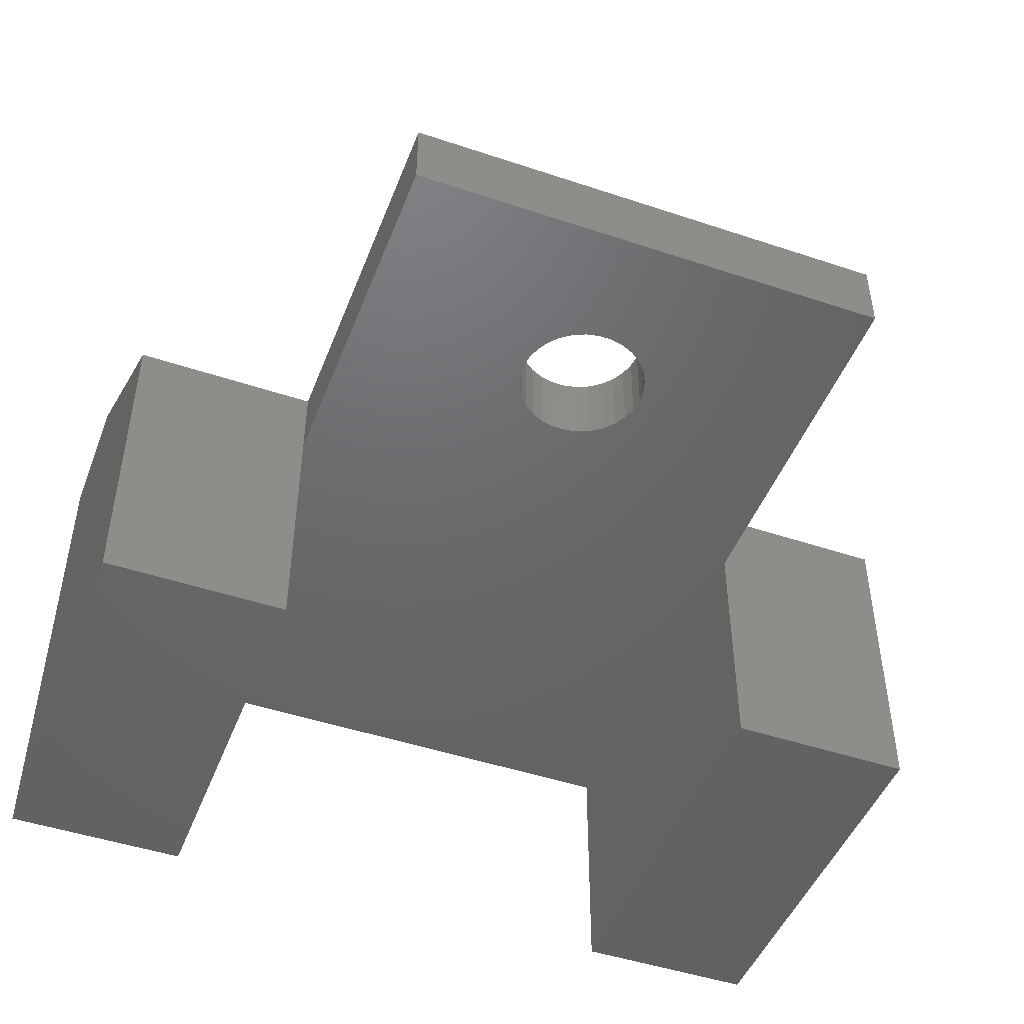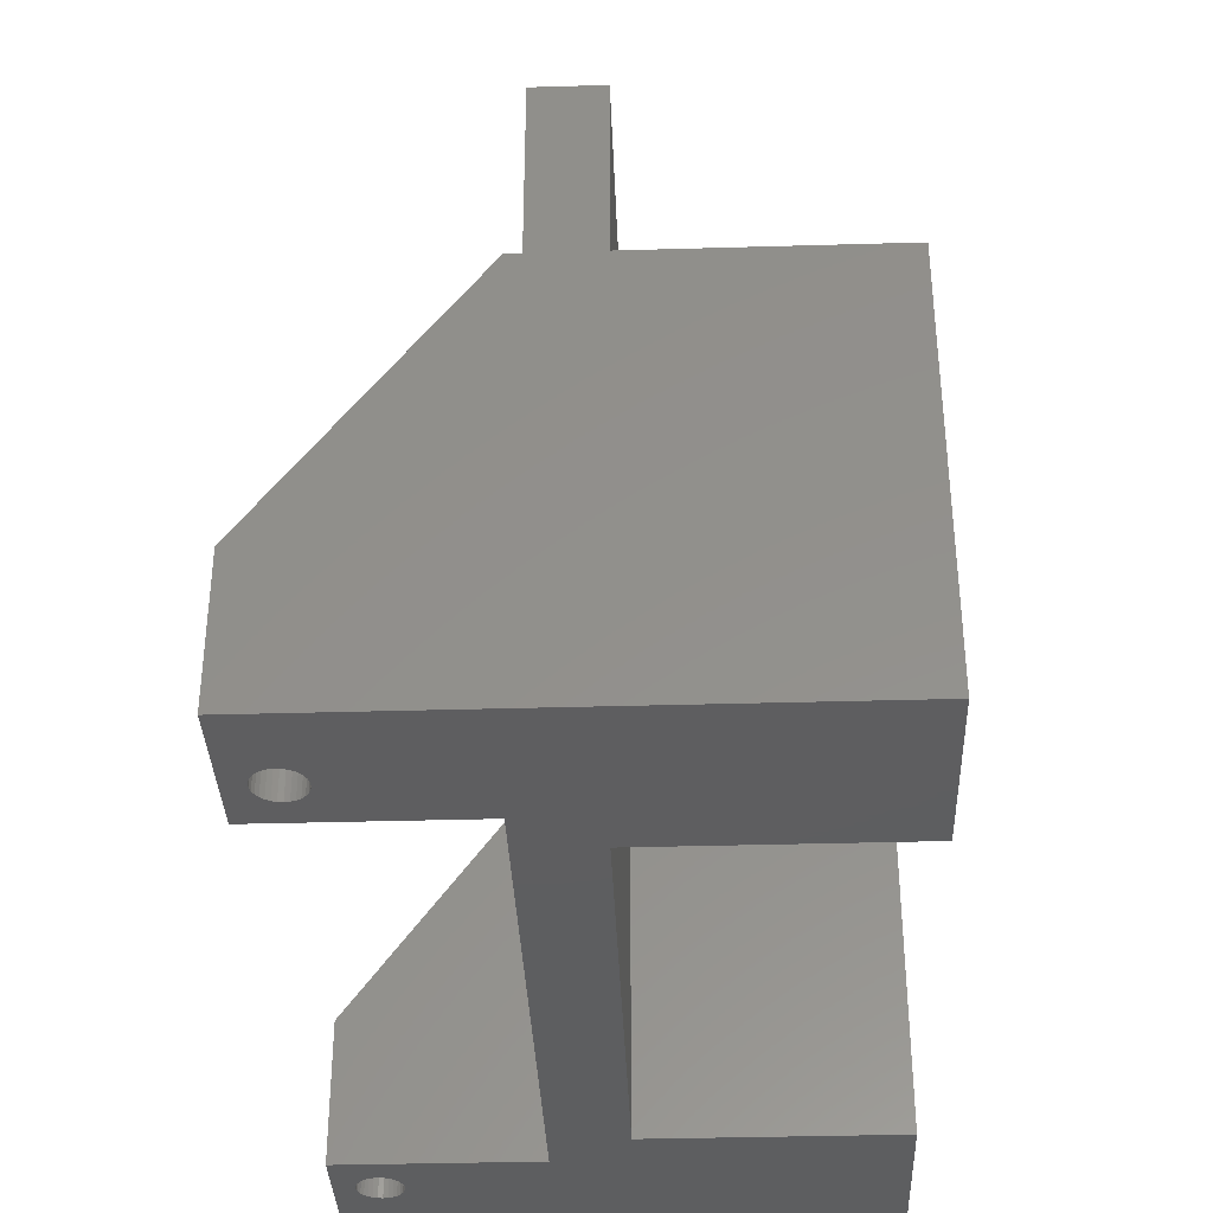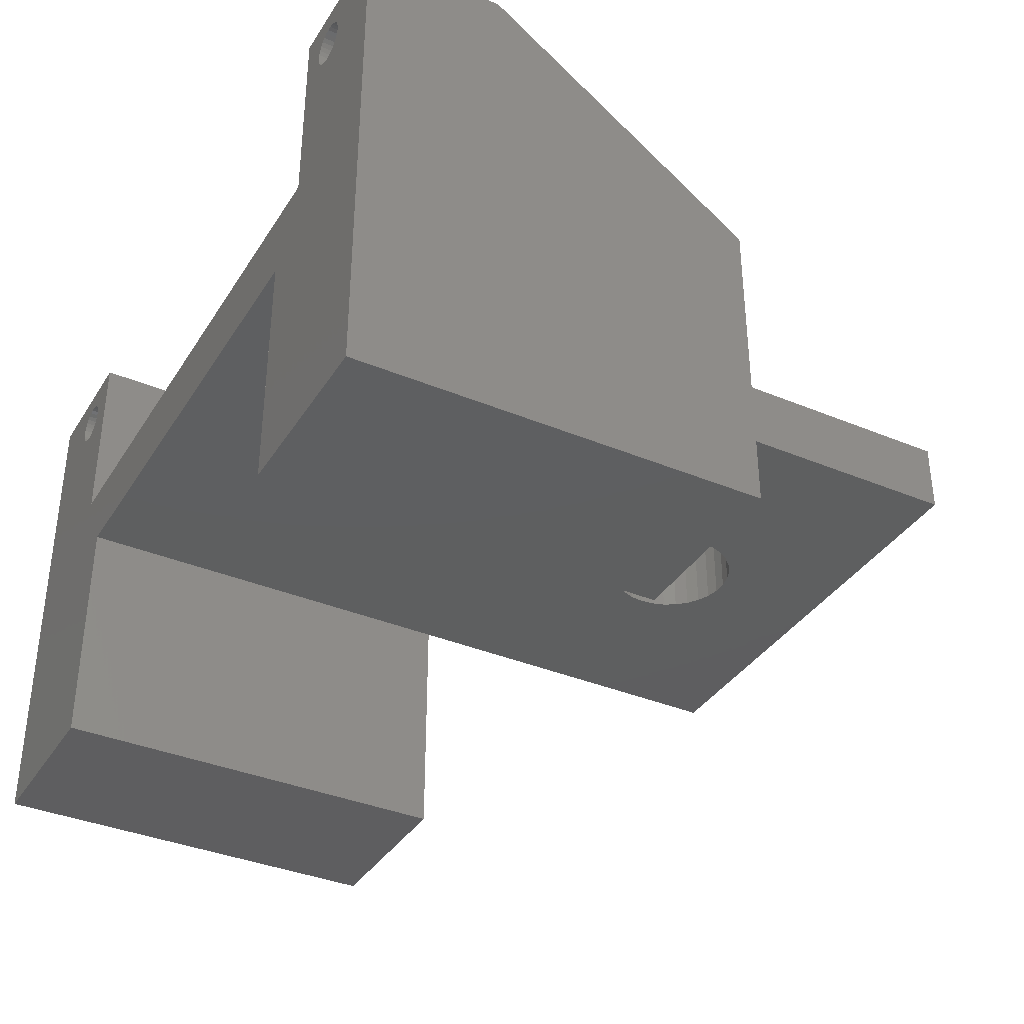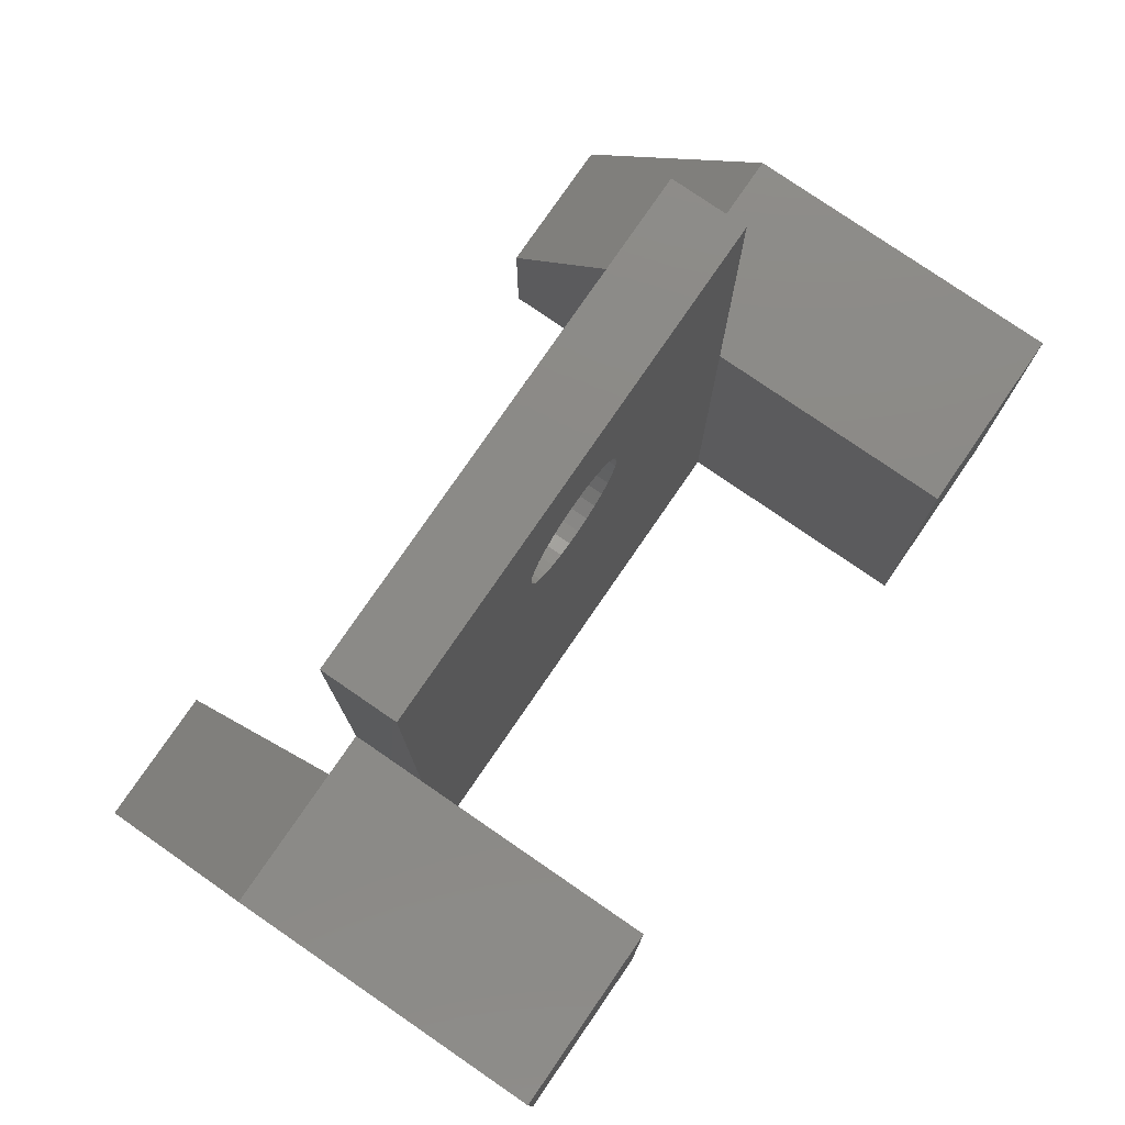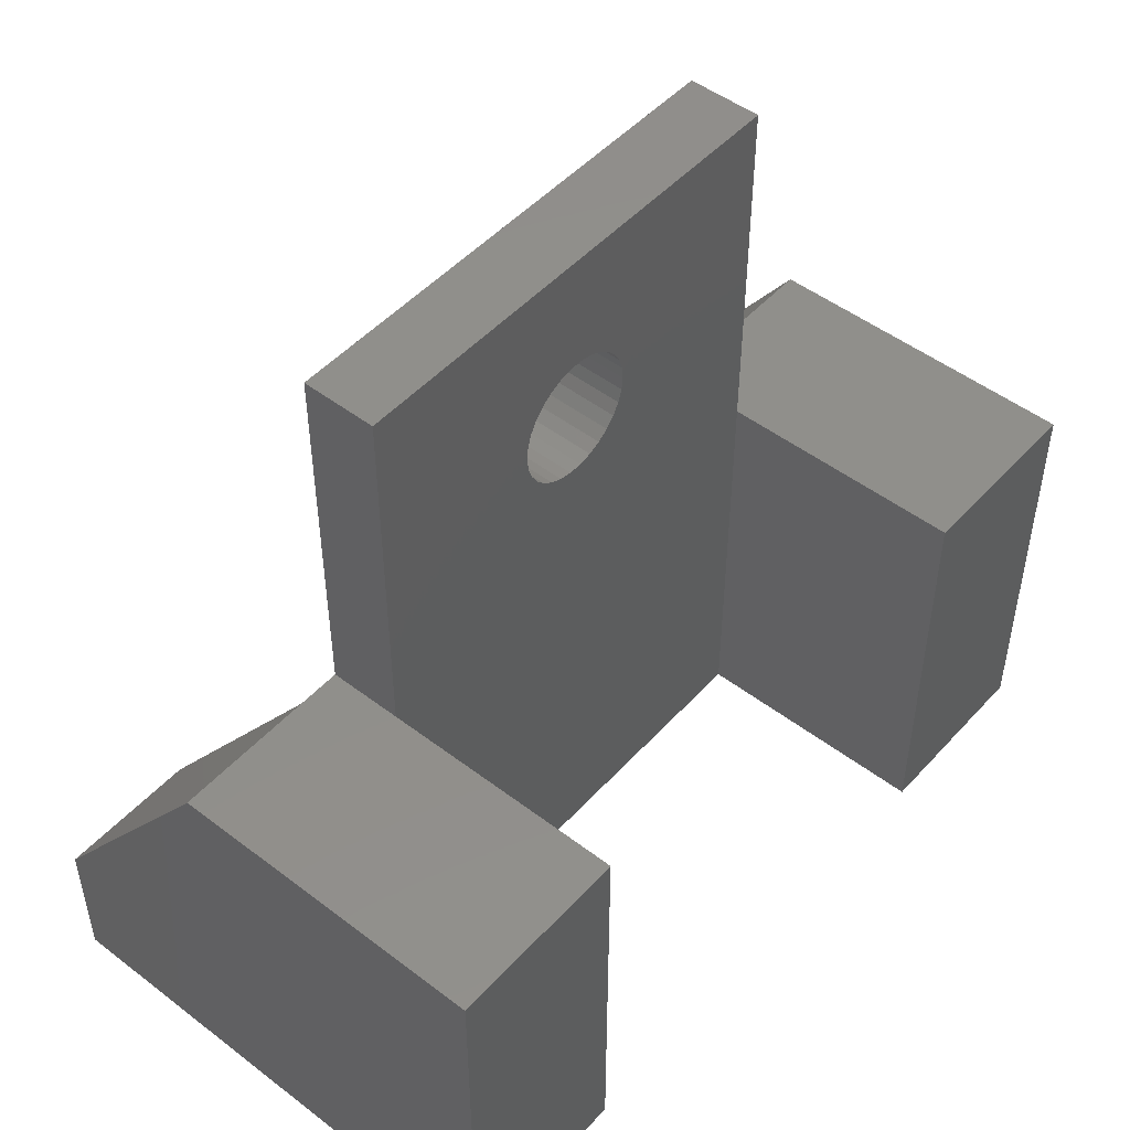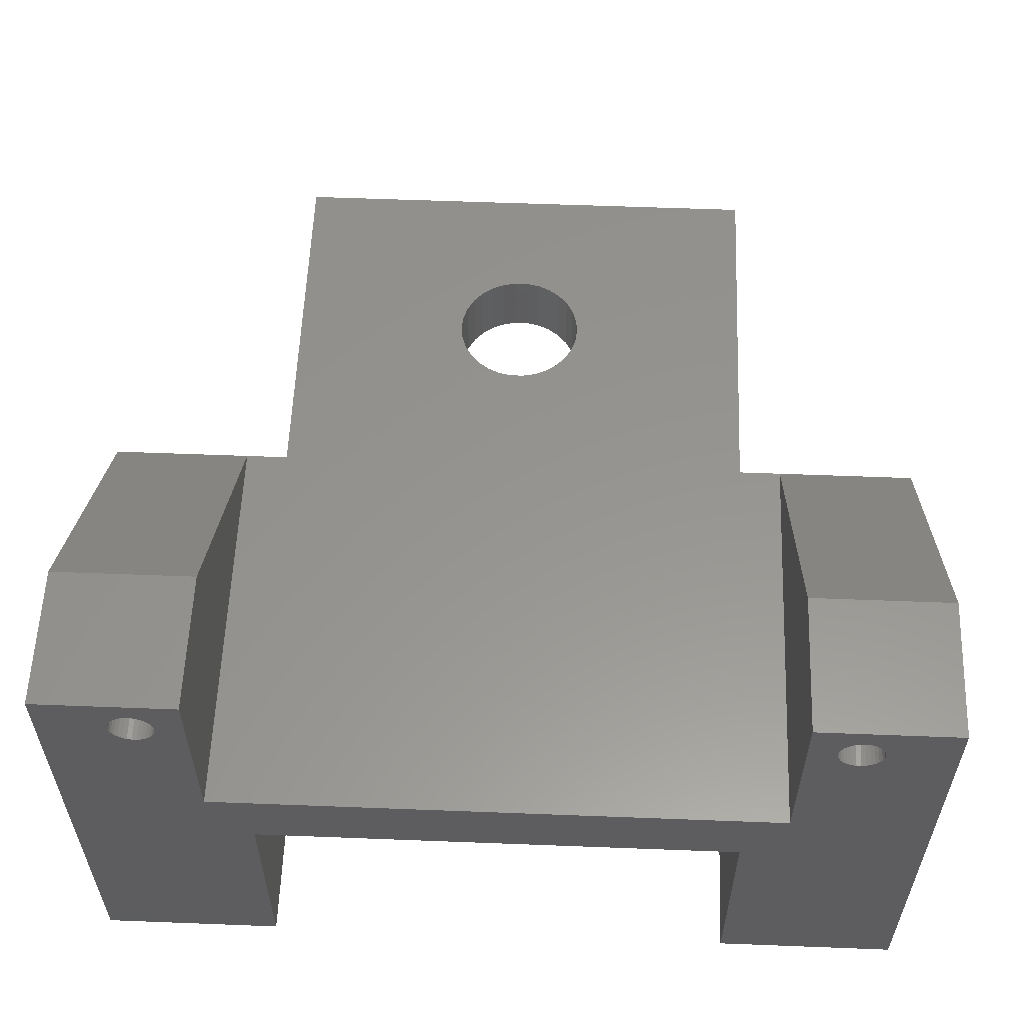
<metadata>
{"format":"stl","ext":"stl","renderer":"f3d","projection":"perspective","resolution":1024,"background":"white","views":[{"elev":-47.3,"azim":-20.7,"up":"+Y"},{"elev":-35.6,"azim":-87.8,"up":"+Z"},{"elev":-36.6,"azim":-118.5,"up":"+Y"},{"elev":78.1,"azim":-55.5,"up":"+Z"},{"elev":49.1,"azim":-49.8,"up":"+Z"},{"elev":57.5,"azim":-177.7,"up":"+Y"}]}
</metadata>
<code>
# stl→obj: 215 verts, 430 faces
v 0 -10 -2.22e-15
v 7.5 0 0
v 7.5 -10 -2.22e-15
v 4.522 8.884 1.973e-15
v 5.75 11 2.442e-15
v 5.75 3 6.661e-16
v 4.58 9.063 2.012e-15
v 4.6 9.25 2.054e-15
v 4.428 8.721 1.936e-15
v 4.302 8.581 1.905e-15
v 4.15 8.471 1.881e-15
v 3.978 8.394 1.864e-15
v 3.794 8.355 1.855e-15
v 3.606 8.355 1.855e-15
v 0 11 2.442e-15
v 3.422 8.394 1.864e-15
v 3.25 8.471 1.881e-15
v 3.098 8.581 1.905e-15
v 2.972 8.721 1.936e-15
v 2.878 8.884 1.973e-15
v 2.82 9.063 2.012e-15
v 29.25 3 6.661e-16
v 35 11 2.442e-15
v 35 -10 -2.22e-15
v 32.18 9.063 2.012e-15
v 32.2 9.25 2.054e-15
v 32.12 8.884 1.973e-15
v 32.03 8.721 1.936e-15
v 31.9 8.581 1.905e-15
v 31.75 8.471 1.881e-15
v 31.58 8.394 1.864e-15
v 31.39 8.355 1.855e-15
v 31.21 8.355 1.855e-15
v 31.02 8.394 1.864e-15
v 30.85 8.471 1.881e-15
v 30.7 8.581 1.905e-15
v 30.57 8.721 1.936e-15
v 30.48 8.884 1.973e-15
v 29.25 11 2.442e-15
v 30.42 9.063 2.012e-15
v 27.5 0 0
v 27.5 -10 -2.22e-15
v 32.18 9.437 2.095e-15
v 32.12 9.616 2.135e-15
v 32.03 9.779 2.171e-15
v 31.9 9.919 2.202e-15
v 31.75 10.03 2.227e-15
v 31.58 10.11 2.244e-15
v 31.39 10.15 2.253e-15
v 31.21 10.15 2.253e-15
v 31.02 10.11 2.244e-15
v 30.4 9.25 2.054e-15
v 30.85 10.03 2.227e-15
v 30.7 9.919 2.202e-15
v 30.57 9.779 2.171e-15
v 30.48 9.616 2.135e-15
v 30.42 9.437 2.095e-15
v 4.58 9.437 2.095e-15
v 4.522 9.616 2.135e-15
v 4.428 9.779 2.171e-15
v 4.302 9.919 2.202e-15
v 4.15 10.03 2.227e-15
v 3.978 10.11 2.244e-15
v 3.794 10.15 2.253e-15
v 3.606 10.15 2.253e-15
v 3.422 10.11 2.244e-15
v 2.8 9.25 2.054e-15
v 3.25 10.03 2.227e-15
v 3.098 9.919 2.202e-15
v 2.972 9.779 2.171e-15
v 2.878 9.616 2.135e-15
v 2.82 9.437 2.095e-15
v 0 11 5.75
v 0 3 16.75
v 0 -10 16.75
v 5.75 11 5.75
v 5.75 3 16.75
v 5.75 3 1.568
v 27.5 -3.719e-15 16.75
v 35 3 16.75
v 29.25 3 16.75
v 27.5 3 16.75
v 35 -10 16.75
v 27.5 -10 16.75
v 7.5 -3.719e-15 16.75
v 7.5 3 16.75
v 7.5 -10 16.75
v 7.5 -7.05e-15 31.75
v 17.22 -5.97e-15 26.89
v 27.5 -7.05e-15 31.75
v 16.68 -5.944e-15 26.77
v 16.18 -5.894e-15 26.55
v 15.73 -5.822e-15 26.22
v 15.36 -5.73e-15 25.81
v 15.08 -5.624e-15 25.33
v 14.91 -5.507e-15 24.8
v 14.85 -5.385e-15 24.25
v 14.91 -5.262e-15 23.7
v 15.08 -5.145e-15 23.17
v 17.22 -4.799e-15 21.61
v 17.78 -4.799e-15 21.61
v 16.68 -4.825e-15 21.73
v 16.18 -4.875e-15 21.95
v 15.73 -4.947e-15 22.28
v 15.36 -5.039e-15 22.69
v 17.78 -5.97e-15 26.89
v 18.32 -5.944e-15 26.77
v 18.82 -5.894e-15 26.55
v 19.27 -5.822e-15 26.22
v 19.64 -5.73e-15 25.81
v 19.92 -5.624e-15 25.33
v 20.09 -5.507e-15 24.8
v 20.15 -5.385e-15 24.25
v 20.09 -5.262e-15 23.7
v 19.92 -5.145e-15 23.17
v 19.64 -5.039e-15 22.69
v 18.32 -4.825e-15 21.73
v 19.27 -4.947e-15 22.28
v 18.82 -4.875e-15 21.95
v 29.25 3 12.18
v 27.5 3 31.75
v 17.78 3 26.89
v 7.5 3 31.75
v 18.32 3 26.77
v 18.82 3 26.55
v 19.27 3 26.22
v 19.64 3 25.81
v 19.92 3 25.33
v 20.09 3 24.8
v 20.15 3 24.25
v 20.09 3 23.7
v 19.92 3 23.17
v 17.78 3 21.61
v 17.22 3 21.61
v 18.32 3 21.73
v 18.82 3 21.95
v 19.27 3 22.28
v 19.64 3 22.69
v 17.22 3 26.89
v 16.68 3 26.77
v 16.18 3 26.55
v 15.73 3 26.22
v 15.36 3 25.81
v 15.08 3 25.33
v 14.91 3 24.8
v 14.85 3 24.25
v 14.91 3 23.7
v 15.08 3 23.17
v 15.36 3 22.69
v 16.68 3 21.73
v 15.73 3 22.28
v 16.18 3 21.95
v 35 3 13.75
v 35 11 5.75
v 29.25 11 5.75
v 4.58 9.437 4.9
v 4.6 9.25 4.9
v 4.522 9.616 4.9
v 2.8 9.25 4.9
v 2.82 9.437 4.9
v 3.794 10.15 4.9
v 3.606 10.15 4.9
v 4.302 9.919 4.9
v 4.15 10.03 4.9
v 2.972 9.779 4.9
v 3.098 9.919 4.9
v 3.25 10.03 4.9
v 3.422 10.11 4.9
v 4.428 9.779 4.9
v 3.978 10.11 4.9
v 2.878 9.616 4.9
v 4.58 9.063 4.9
v 4.522 8.884 4.9
v 4.428 8.721 4.9
v 4.302 8.581 4.9
v 4.15 8.471 4.9
v 3.978 8.394 4.9
v 3.794 8.355 4.9
v 3.606 8.355 4.9
v 3.422 8.394 4.9
v 3.25 8.471 4.9
v 3.098 8.581 4.9
v 2.972 8.721 4.9
v 2.878 8.884 4.9
v 2.82 9.063 4.9
v 32.18 9.437 4.9
v 32.2 9.25 4.9
v 32.12 9.616 4.9
v 31.02 10.11 4.9
v 31.21 10.15 4.9
v 31.58 8.394 4.9
v 31.75 8.471 4.9
v 31.9 9.919 4.9
v 31.75 10.03 4.9
v 30.57 9.779 4.9
v 30.7 9.919 4.9
v 30.85 10.03 4.9
v 32.03 9.779 4.9
v 31.58 10.11 4.9
v 31.39 10.15 4.9
v 30.42 9.437 4.9
v 30.48 9.616 4.9
v 32.18 9.063 4.9
v 32.12 8.884 4.9
v 32.03 8.721 4.9
v 31.9 8.581 4.9
v 31.39 8.355 4.9
v 31.21 8.355 4.9
v 31.02 8.394 4.9
v 30.85 8.471 4.9
v 30.7 8.581 4.9
v 30.57 8.721 4.9
v 30.48 8.884 4.9
v 30.42 9.063 4.9
v 30.4 9.25 4.9
f 1 2 3
f 4 5 6
f 2 1 6
f 5 7 8
f 5 4 7
f 6 9 4
f 6 10 9
f 6 11 10
f 6 12 11
f 6 13 12
f 6 14 13
f 15 6 1
f 6 16 14
f 6 17 16
f 6 18 17
f 6 15 18
f 18 15 19
f 20 15 21
f 19 15 20
f 22 23 24
f 23 25 26
f 23 27 25
f 23 28 27
f 23 22 28
f 28 22 29
f 29 22 30
f 30 22 31
f 31 22 32
f 32 22 33
f 33 22 34
f 34 22 35
f 35 22 36
f 36 22 37
f 37 22 38
f 38 39 40
f 39 38 22
f 41 24 42
f 24 41 22
f 2 22 41
f 22 2 6
f 43 23 26
f 44 23 43
f 45 23 44
f 46 23 45
f 47 23 46
f 48 23 47
f 49 23 48
f 39 49 50
f 39 50 51
f 40 39 52
f 49 39 23
f 53 39 51
f 54 39 53
f 55 39 54
f 56 39 55
f 57 39 56
f 52 39 57
f 58 5 8
f 59 5 58
f 60 5 59
f 61 5 60
f 62 5 61
f 63 5 62
f 64 5 63
f 65 5 64
f 15 65 66
f 21 15 67
f 65 15 5
f 68 15 66
f 69 15 68
f 70 15 69
f 71 15 70
f 72 15 71
f 67 15 72
f 1 73 15
f 73 1 74
f 74 1 75
f 5 73 76
f 73 5 15
f 76 77 78
f 79 80 81
f 79 81 82
f 80 79 83
f 83 79 84
f 77 85 86
f 74 85 77
f 85 74 75
f 85 75 87
f 76 74 77
f 74 76 73
f 88 89 90
f 88 91 89
f 88 92 91
f 88 93 92
f 88 94 93
f 88 95 94
f 88 96 95
f 88 97 96
f 85 97 88
f 97 85 98
f 98 85 99
f 100 85 101
f 102 85 100
f 103 85 102
f 104 85 103
f 105 85 104
f 99 85 105
f 106 90 89
f 107 90 106
f 108 90 107
f 109 90 108
f 110 90 109
f 111 90 110
f 112 90 111
f 113 90 112
f 79 113 114
f 79 114 115
f 79 115 116
f 79 101 85
f 101 79 117
f 113 79 90
f 118 79 116
f 119 79 118
f 117 79 119
f 2 79 85
f 79 2 41
f 78 5 76
f 5 78 6
f 120 82 81
f 82 120 86
f 78 86 120
f 86 78 77
f 22 78 120
f 78 22 6
f 121 122 123
f 121 124 122
f 121 125 124
f 121 126 125
f 121 127 126
f 121 128 127
f 121 129 128
f 121 130 129
f 82 130 121
f 130 82 131
f 131 82 132
f 133 82 134
f 135 82 133
f 136 82 135
f 137 82 136
f 138 82 137
f 132 82 138
f 139 123 122
f 140 123 139
f 141 123 140
f 142 123 141
f 143 123 142
f 144 123 143
f 145 123 144
f 146 123 145
f 86 146 147
f 86 147 148
f 86 148 149
f 86 134 82
f 134 86 150
f 146 86 123
f 151 86 149
f 152 86 151
f 150 86 152
f 80 83 153
f 24 154 153
f 24 153 83
f 154 24 23
f 120 155 39
f 155 120 81
f 22 120 39
f 154 80 153
f 154 81 80
f 81 154 155
f 23 155 154
f 155 23 39
f 87 2 85
f 2 87 3
f 1 87 75
f 87 1 3
f 121 79 82
f 79 121 90
f 42 79 41
f 79 42 84
f 42 83 84
f 83 42 24
f 85 123 86
f 123 85 88
f 123 90 121
f 90 123 88
f 8 156 58
f 156 8 157
f 58 158 59
f 158 58 156
f 159 72 160
f 72 159 67
f 65 161 162
f 161 65 64
f 62 163 164
f 163 62 61
f 165 69 166
f 69 165 70
f 167 66 168
f 66 167 68
f 59 169 60
f 169 59 158
f 64 170 161
f 170 64 63
f 63 164 170
f 164 63 62
f 171 70 165
f 70 171 71
f 172 156 157
f 173 156 172
f 173 158 156
f 174 158 173
f 174 169 158
f 175 169 174
f 175 163 169
f 176 163 175
f 176 164 163
f 177 164 176
f 177 170 164
f 178 170 177
f 178 161 170
f 179 161 178
f 179 162 161
f 180 162 179
f 180 168 162
f 181 168 180
f 181 167 168
f 182 167 181
f 182 166 167
f 183 166 182
f 183 165 166
f 184 165 183
f 184 171 165
f 185 171 184
f 185 160 171
f 160 185 159
f 168 65 162
f 65 168 66
f 7 157 8
f 157 7 172
f 185 67 159
f 67 185 21
f 13 179 178
f 179 13 14
f 11 177 176
f 177 11 12
f 60 163 61
f 163 60 169
f 160 71 171
f 71 160 72
f 166 68 167
f 68 166 69
f 10 176 175
f 176 10 11
f 182 19 183
f 19 182 18
f 12 178 177
f 178 12 13
f 9 173 4
f 173 9 174
f 4 172 7
f 172 4 173
f 181 18 182
f 18 181 17
f 184 21 185
f 21 184 20
f 183 20 184
f 20 183 19
f 10 174 9
f 174 10 175
f 180 17 181
f 17 180 16
f 179 16 180
f 16 179 14
f 26 186 43
f 186 26 187
f 43 188 44
f 188 43 186
f 189 50 190
f 50 189 51
f 30 191 192
f 191 30 31
f 47 193 194
f 193 47 46
f 195 54 196
f 54 195 55
f 196 53 197
f 53 196 54
f 44 198 45
f 198 44 188
f 49 199 200
f 199 49 48
f 48 194 199
f 194 48 47
f 201 56 202
f 56 201 57
f 202 55 195
f 55 202 56
f 203 186 187
f 204 186 203
f 204 188 186
f 205 188 204
f 205 198 188
f 206 198 205
f 206 193 198
f 192 193 206
f 192 194 193
f 191 194 192
f 191 199 194
f 207 199 191
f 207 200 199
f 208 200 207
f 208 190 200
f 209 190 208
f 209 189 190
f 210 189 209
f 210 197 189
f 211 197 210
f 211 196 197
f 212 196 211
f 212 195 196
f 213 195 212
f 213 202 195
f 214 202 213
f 214 201 202
f 201 214 215
f 197 51 189
f 51 197 53
f 25 187 26
f 187 25 203
f 31 207 191
f 207 31 32
f 45 193 46
f 193 45 198
f 50 200 190
f 200 50 49
f 215 57 201
f 57 215 52
f 214 52 215
f 52 214 40
f 28 204 27
f 204 28 205
f 210 36 211
f 36 210 35
f 212 38 213
f 38 212 37
f 211 37 212
f 37 211 36
f 213 40 214
f 40 213 38
f 27 203 25
f 203 27 204
f 32 208 207
f 208 32 33
f 29 192 206
f 192 29 30
f 29 205 28
f 205 29 206
f 209 35 210
f 35 209 34
f 208 34 209
f 34 208 33
f 114 130 131
f 130 114 113
f 146 98 147
f 98 146 97
f 134 101 133
f 101 134 100
f 89 122 106
f 122 89 139
f 118 138 137
f 138 118 116
f 151 103 152
f 103 151 104
f 152 102 150
f 102 152 103
f 112 128 129
f 128 112 111
f 116 132 138
f 132 116 115
f 115 131 132
f 131 115 114
f 135 119 136
f 119 135 117
f 133 117 135
f 117 133 101
f 136 118 137
f 118 136 119
f 148 105 149
f 105 148 99
f 149 104 151
f 104 149 105
f 147 99 148
f 99 147 98
f 150 100 134
f 100 150 102
f 113 129 130
f 129 113 112
f 111 127 128
f 127 111 110
f 143 95 144
f 95 143 94
f 142 94 143
f 94 142 93
f 108 126 109
f 126 108 125
f 91 139 89
f 139 91 140
f 144 96 145
f 96 144 95
f 145 97 146
f 97 145 96
f 107 125 108
f 125 107 124
f 106 124 107
f 124 106 122
f 110 126 127
f 126 110 109
f 92 140 91
f 140 92 141
f 93 141 92
f 141 93 142

</code>
